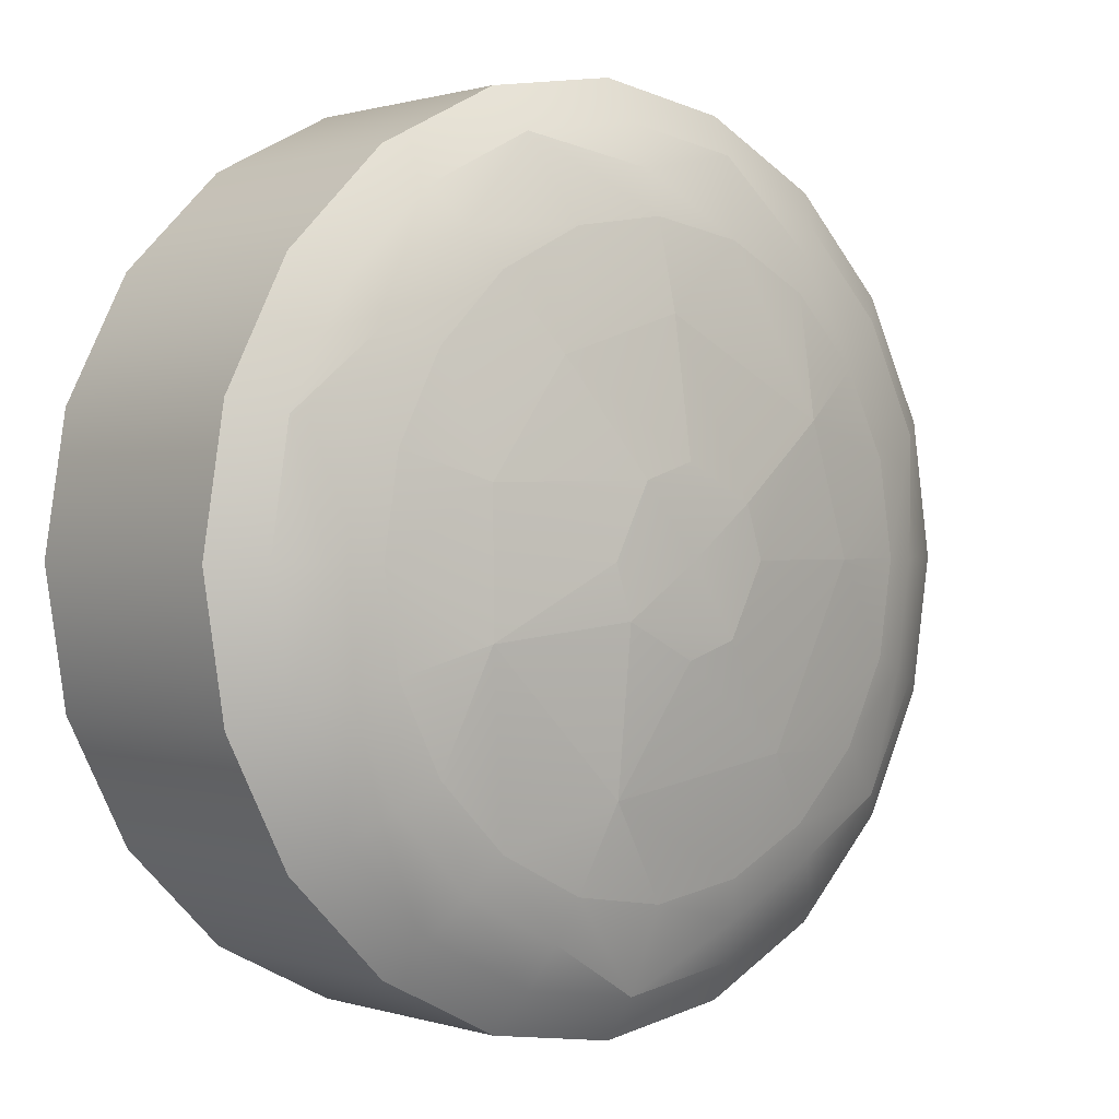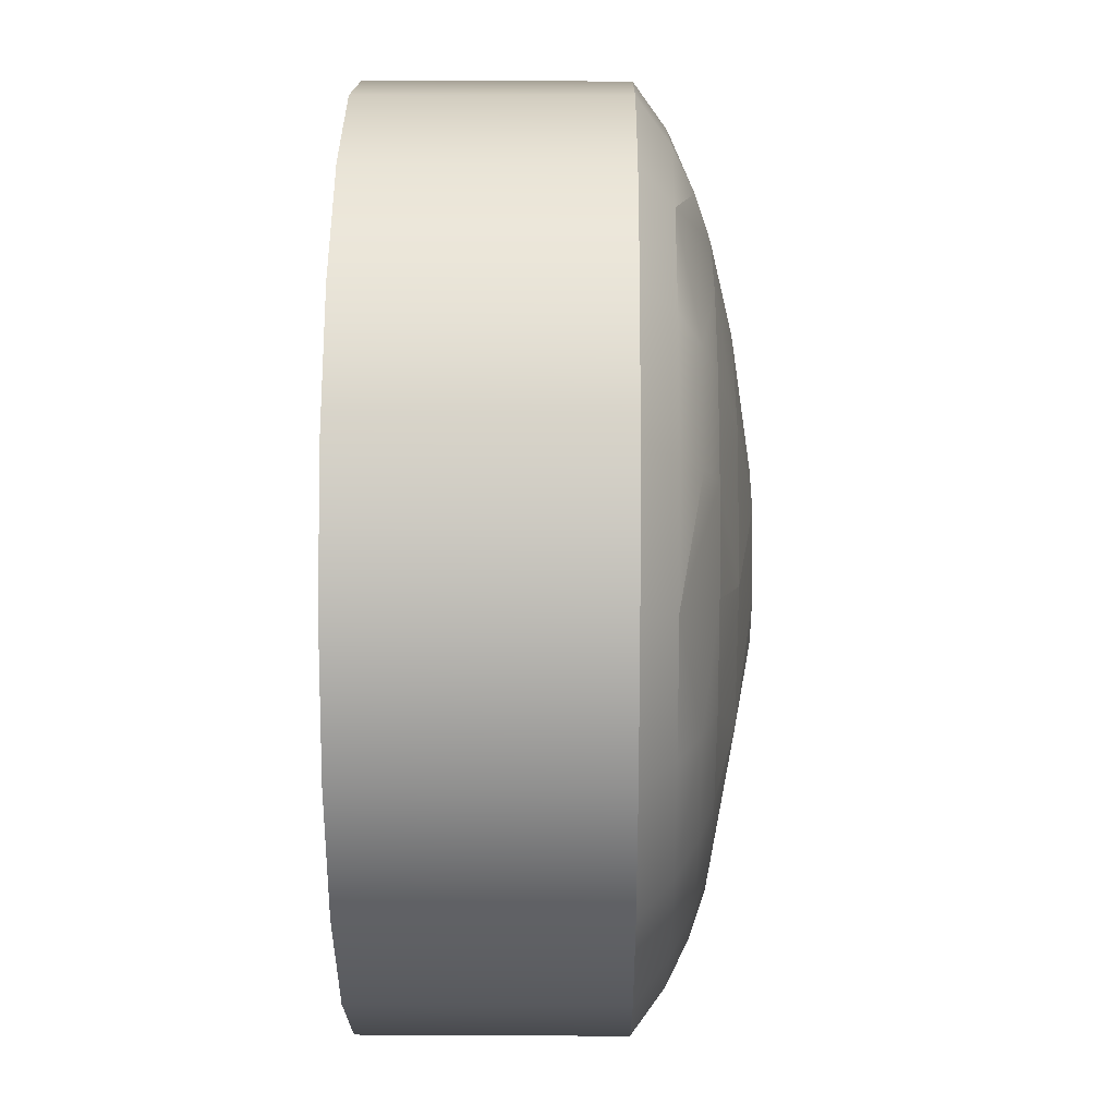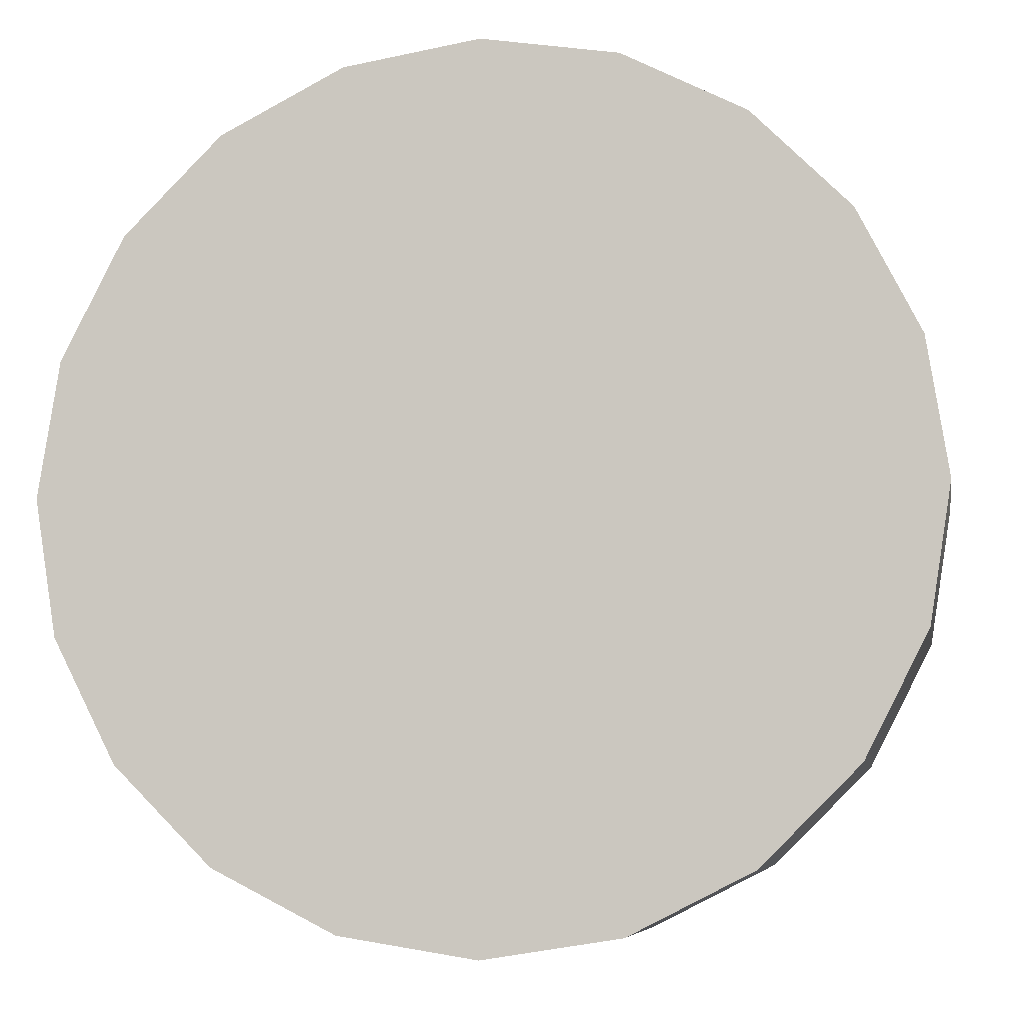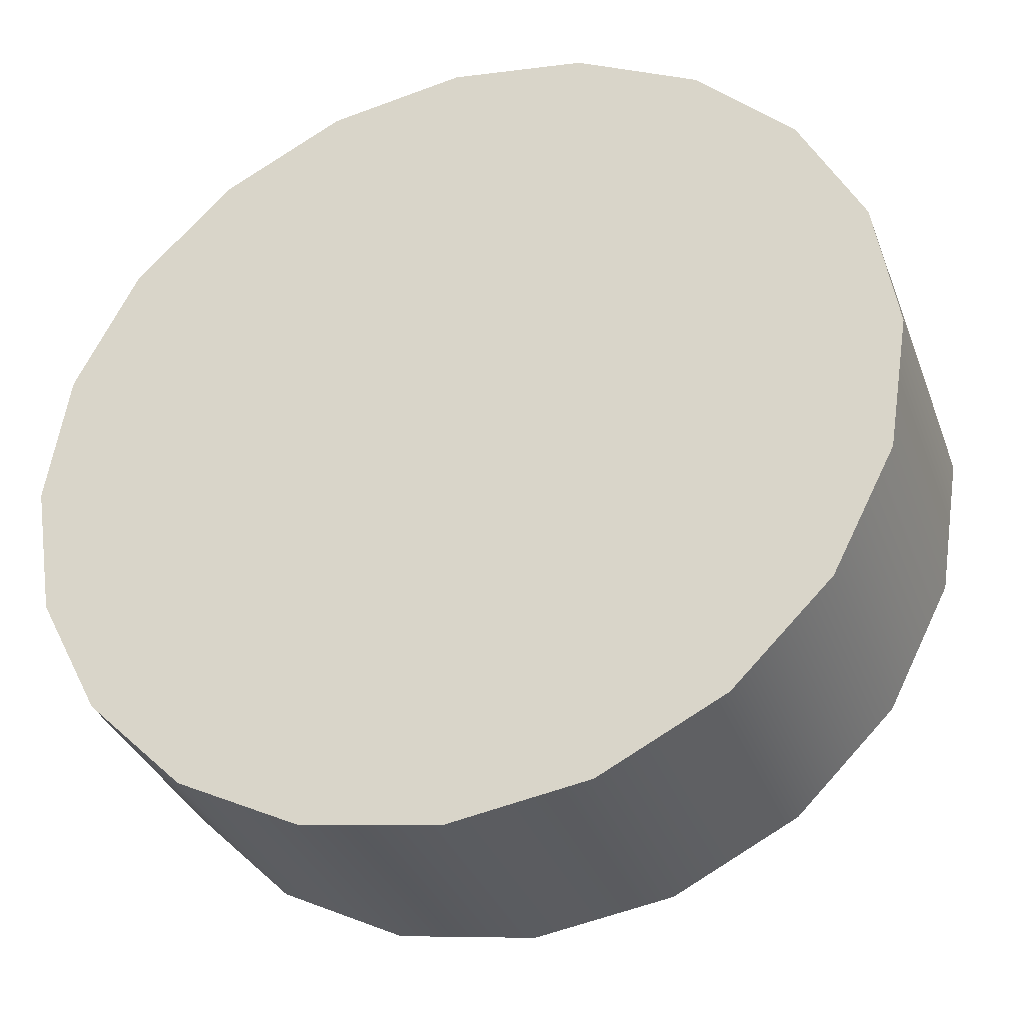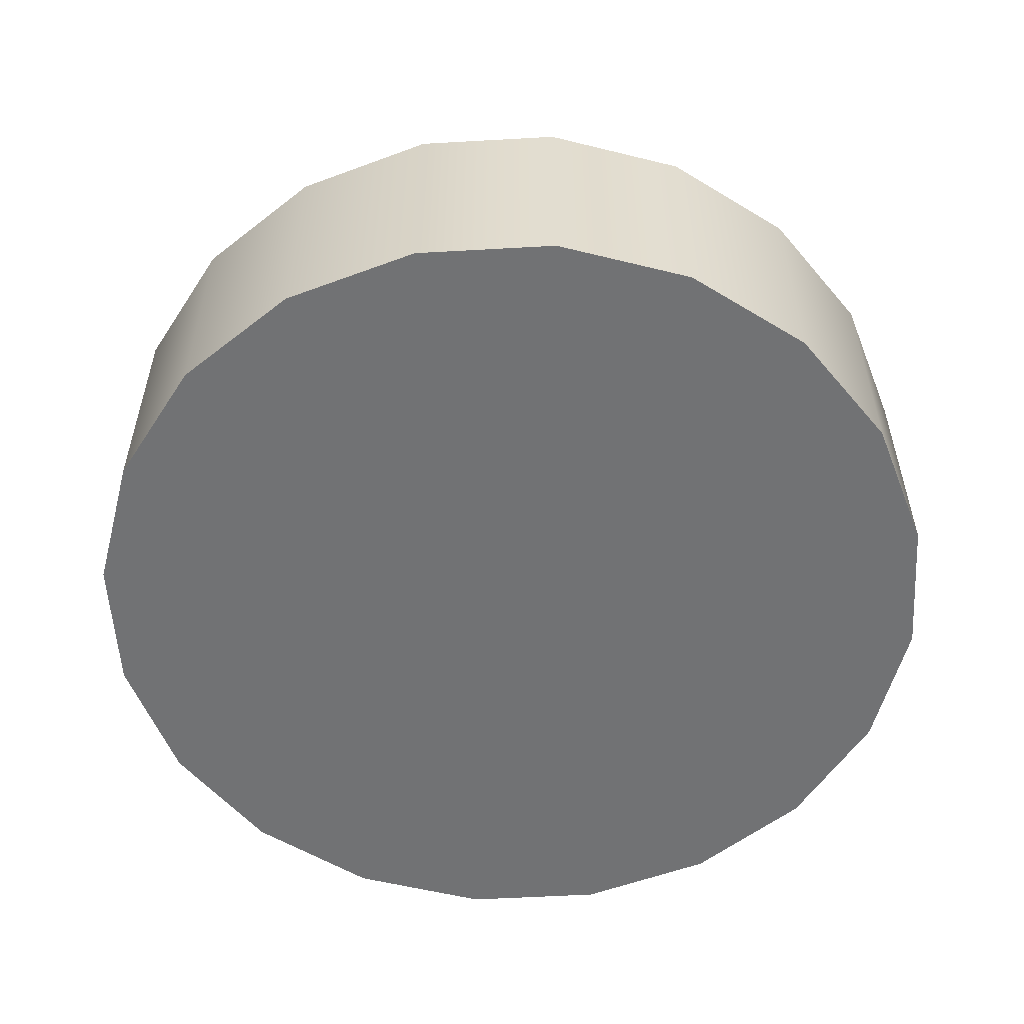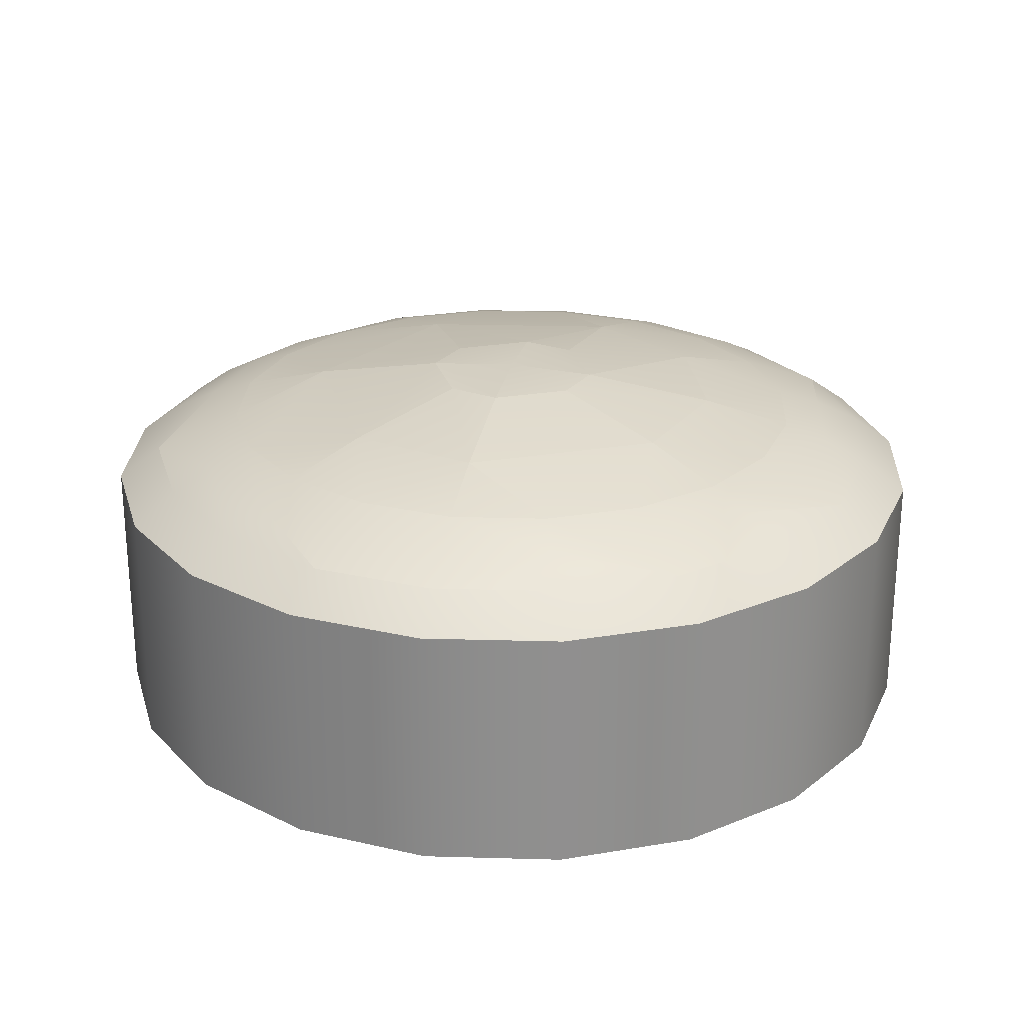
<metadata>
{"format":"obj","ext":"obj","renderer":"f3d","projection":"perspective","resolution":1024,"background":"white","views":[{"elev":0.7,"azim":139.0,"up":"+Z"},{"elev":24.2,"azim":90.5,"up":"+Z"},{"elev":-7.0,"azim":9.8,"up":"+Z"},{"elev":-33.9,"azim":18.9,"up":"+Z"},{"elev":-55.5,"azim":48.4,"up":"+Y"},{"elev":25.0,"azim":-42.4,"up":"+Y"}]}
</metadata>
<code>
g default
v 0.809 0.1173 -0.5878
v -0.5878 0.1173 0.809
v -0.5878 0.1173 -0.809
v 0.9511 0.1173 0.309
v -0.9511 0.1173 -0.309
v 0.5878 0.1173 -0.809
v 0.309 0.1173 -0.9511
v 0 0.1173 -1
v -0.309 0.1173 -0.9511
v -0.809 0.1173 -0.5878
v -1 0.1173 0
v -0.9511 0.1173 0.309
v -0.809 0.1173 0.5878
v -0.309 0.1173 0.9511
v 0 0.1173 1
v 0.309 0.1173 0.9511
v 0.809 0.1173 0.5878
v 1 0.1173 0
v -0.809 0.6827 -0.5878
v -1 0.6827 0
v -0.9511 0.6827 0.309
v 0.309 0.6827 0.9511
v 0.5878 0.6827 0.809
v 0.809 0.6827 0.5878
v 1 0.6827 0
v 0.9511 0.1173 -0.309
v 0.309 0.6827 -0.9511
v -0.309 0.6827 -0.9511
v -0.809 0.6827 0.5878
v -0.5878 0.6827 0.809
v 0 0.6827 1
v 0.9511 0.6827 0.309
v 0.9511 0.6827 -0.309
v 0.809 0.6827 -0.5878
v 0.5878 0.6827 -0.809
v 0 0.6827 -1
v -0.5878 0.6827 -0.809
v -0.9511 0.6827 -0.309
v -0.309 0.6827 0.9511
v 0.856 0.7551 -0.2781
v 0.7281 0.7551 -0.529
v 0.529 0.7551 -0.7281
v 0.2781 0.7551 -0.856
v 0 0.7551 -0.9
v -0.2781 0.7551 -0.856
v -0.529 0.7551 -0.7281
v -0.7281 0.7551 -0.529
v -0.856 0.7551 -0.2781
v -0.9 0.7551 0
v -0.856 0.7551 0.2781
v -0.7281 0.7551 0.529
v -0.529 0.7551 0.7281
v -0.2781 0.7551 0.856
v 0 0.7551 0.9
v 0.2781 0.7551 0.856
v 0.529 0.7551 0.7281
v 0.7281 0.7551 0.529
v 0.856 0.7551 0.2781
v 0.9 0.7551 0
v 0.7608 0.8042 -0.2472
v 0.6472 0.8042 -0.4702
v 0.4702 0.8042 -0.6472
v 0.2472 0.8042 -0.7608
v -0.2472 0.8042 -0.7608
v -0.4702 0.8042 -0.6472
v -0.7608 0.8042 -0.2472
v -0.8 0.8042 0
v -0.4702 0.8042 0.6472
v 0 0.8042 0.8
v 0.4702 0.8042 0.6472
v 0.6472 0.8042 0.4702
v 0.8 0.8042 0
v 0.5663 0.8377 -0.4114
v 0.4114 0.8377 -0.5663
v 0.2163 0.8377 -0.6657
v 0 0.8377 -0.7
v -0.2163 0.8377 -0.6657
v -0.4114 0.8377 -0.5663
v -0.5663 0.8377 -0.4114
v -0.6657 0.8377 -0.2163
v -0.7 0.8377 0
v -0.6657 0.8377 0.2163
v -0.5663 0.8377 0.4114
v -0.4114 0.8377 0.5663
v -0.2163 0.8377 0.6657
v 0 0.8377 0.7
v 0.2163 0.8377 0.6657
v 0.4114 0.8377 0.5663
v 0.5663 0.8377 0.4114
v 0.6657 0.8377 0.2163
v 0.7 0.8377 0
v 0.6657 0.8377 -0.2163
v 0.4755 0.8854 -0.1545
v 0.1545 0.8854 -0.4755
v -0.2939 0.8854 -0.4045
v -0.5 0.8854 0
v -0.4045 0.8854 0.2939
v 0 0.8854 0.5
v 0.2939 0.8854 0.4045
v 0.4755 0.8854 0.1545
v 0.1618 0.9313 -0.1176
v 0 0.9313 -0.2
v -0.1176 0.9313 -0.1618
v -0.2 0.9313 0
v -0.1618 0.9313 0.1176
v 0 0.9313 0.2
v 0.1176 0.9313 0.1618
v 0.2 0.9313 0
v 0.5878 0.1173 0.809
v 0 0.943 0
g initialShadingGroup pCylinder1
f 1 109 3
f 109 2 3
f 4 109 1
f 3 2 5
f 6 1 7
f 1 3 7
f 7 3 8
f 8 3 9
f 3 5 10
f 11 5 12
f 5 2 12
f 12 2 13
f 14 2 15
f 2 109 15
f 15 109 16
f 109 4 17
f 4 1 18
f 18 1 26
f 3 10 19
f 10 5 19
f 5 11 20
f 11 12 20
f 20 12 21
f 12 13 21
f 15 16 22
f 16 109 22
f 22 109 23
f 109 17 23
f 23 17 24
f 17 4 24
f 4 18 25
f 18 26 25
f 6 7 27
f 7 8 27
f 8 9 28
f 9 3 28
f 21 13 29
f 13 2 29
f 29 2 30
f 2 14 30
f 14 15 31
f 15 22 31
f 24 4 32
f 4 25 32
f 26 1 33
f 33 1 34
f 1 6 34
f 34 6 35
f 6 27 35
f 27 8 36
f 8 28 36
f 28 3 37
f 3 19 37
f 19 5 38
f 5 20 38
f 30 14 39
f 14 31 39
f 25 26 33
f 33 34 40
f 40 34 41
f 34 35 41
f 41 35 42
f 35 27 42
f 42 27 43
f 27 36 43
f 43 36 44
f 36 28 44
f 44 28 45
f 28 37 45
f 45 37 46
f 37 19 46
f 46 19 47
f 19 38 47
f 47 38 48
f 38 20 48
f 48 20 49
f 20 21 49
f 49 21 50
f 21 29 50
f 50 29 51
f 29 30 51
f 51 30 52
f 30 39 52
f 52 39 53
f 39 31 53
f 53 31 54
f 31 22 54
f 54 22 55
f 22 23 55
f 55 23 56
f 23 24 56
f 56 24 57
f 24 32 57
f 57 32 58
f 32 25 58
f 58 25 59
f 25 33 59
f 59 33 40
f 40 41 60
f 60 41 61
f 41 42 61
f 61 42 62
f 42 43 62
f 62 43 63
f 43 44 63
f 44 45 64
f 45 46 64
f 64 46 65
f 46 47 65
f 47 48 66
f 48 49 66
f 66 49 67
f 49 50 67
f 51 52 68
f 52 53 68
f 53 54 69
f 54 55 69
f 55 56 70
f 56 57 70
f 70 57 71
f 57 58 71
f 58 59 72
f 59 40 72
f 72 40 60
f 60 61 92
f 92 61 73
f 61 62 73
f 73 62 74
f 62 63 74
f 74 63 75
f 63 44 75
f 75 44 76
f 44 64 76
f 76 64 77
f 64 65 77
f 77 65 78
f 65 47 78
f 78 47 79
f 47 66 79
f 79 66 80
f 66 67 80
f 80 67 81
f 67 50 81
f 81 50 82
f 50 51 82
f 82 51 83
f 51 68 83
f 83 68 84
f 68 53 84
f 84 53 85
f 53 69 85
f 85 69 86
f 69 55 86
f 86 55 87
f 55 70 87
f 87 70 88
f 70 71 88
f 88 71 89
f 71 58 89
f 89 58 90
f 58 72 90
f 90 72 91
f 72 60 91
f 91 60 92
f 92 73 93
f 73 74 93
f 93 74 94
f 74 75 94
f 75 76 94
f 76 77 94
f 94 77 95
f 77 78 95
f 78 79 95
f 79 80 95
f 95 80 96
f 80 81 96
f 81 82 96
f 96 82 97
f 82 83 97
f 83 84 97
f 84 85 97
f 97 85 98
f 85 86 98
f 86 87 98
f 98 87 99
f 87 88 99
f 88 89 99
f 99 89 100
f 89 90 100
f 90 91 100
f 100 91 93
f 91 92 93
f 93 94 101
f 101 94 102
f 94 95 102
f 102 95 103
f 95 96 103
f 103 96 104
f 96 97 104
f 104 97 105
f 97 98 105
f 105 98 106
f 98 99 106
f 106 99 107
f 99 100 107
f 107 100 108
f 100 93 108
f 108 93 101
f 101 102 103
f 103 104 105
f 105 106 107
f 107 108 101
f 101 103 110
f 103 105 110
f 105 107 110
f 107 101 110

</code>
